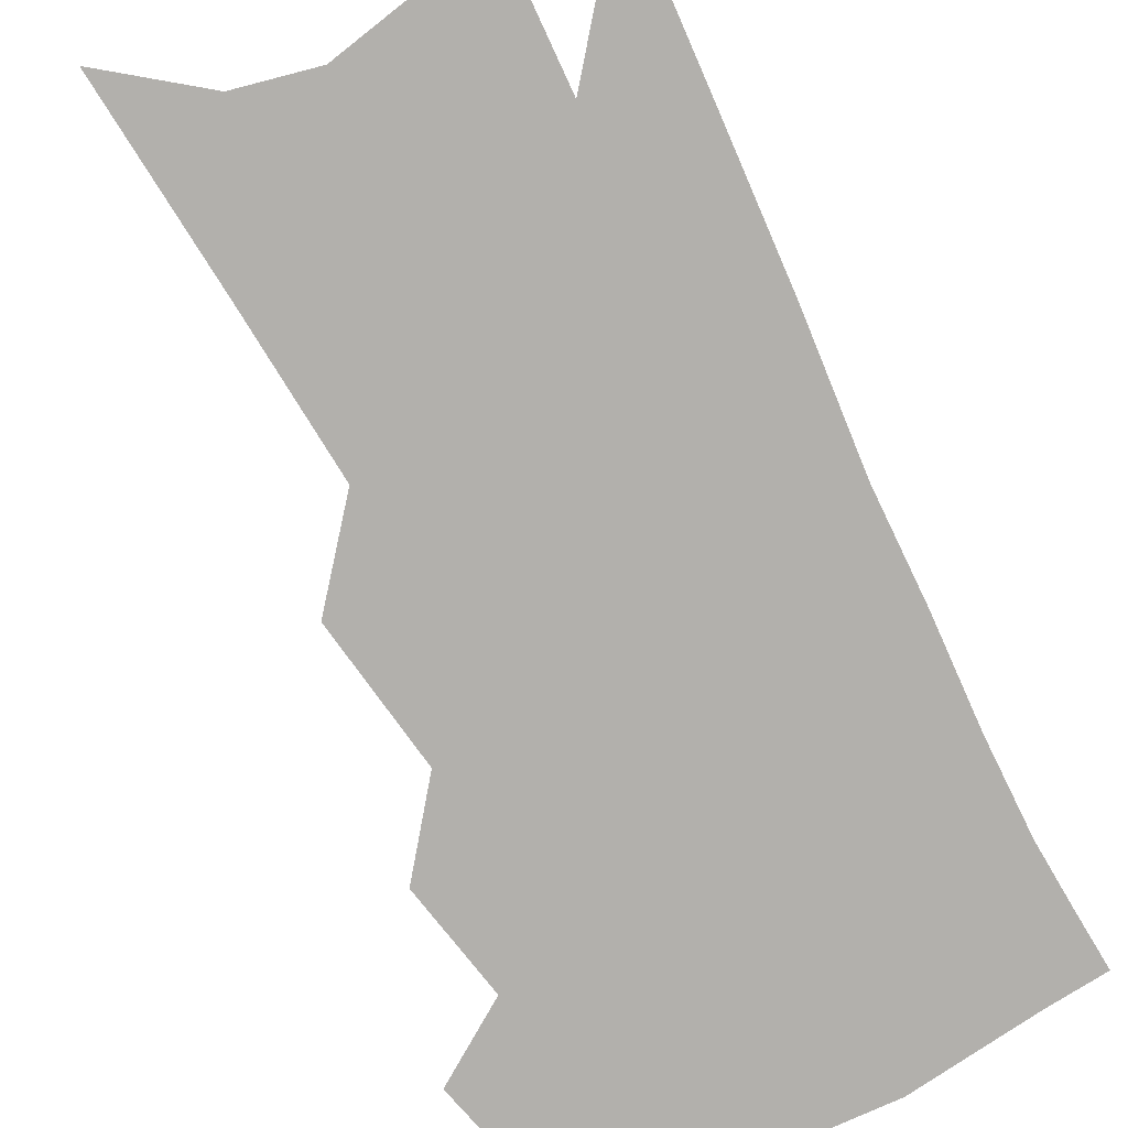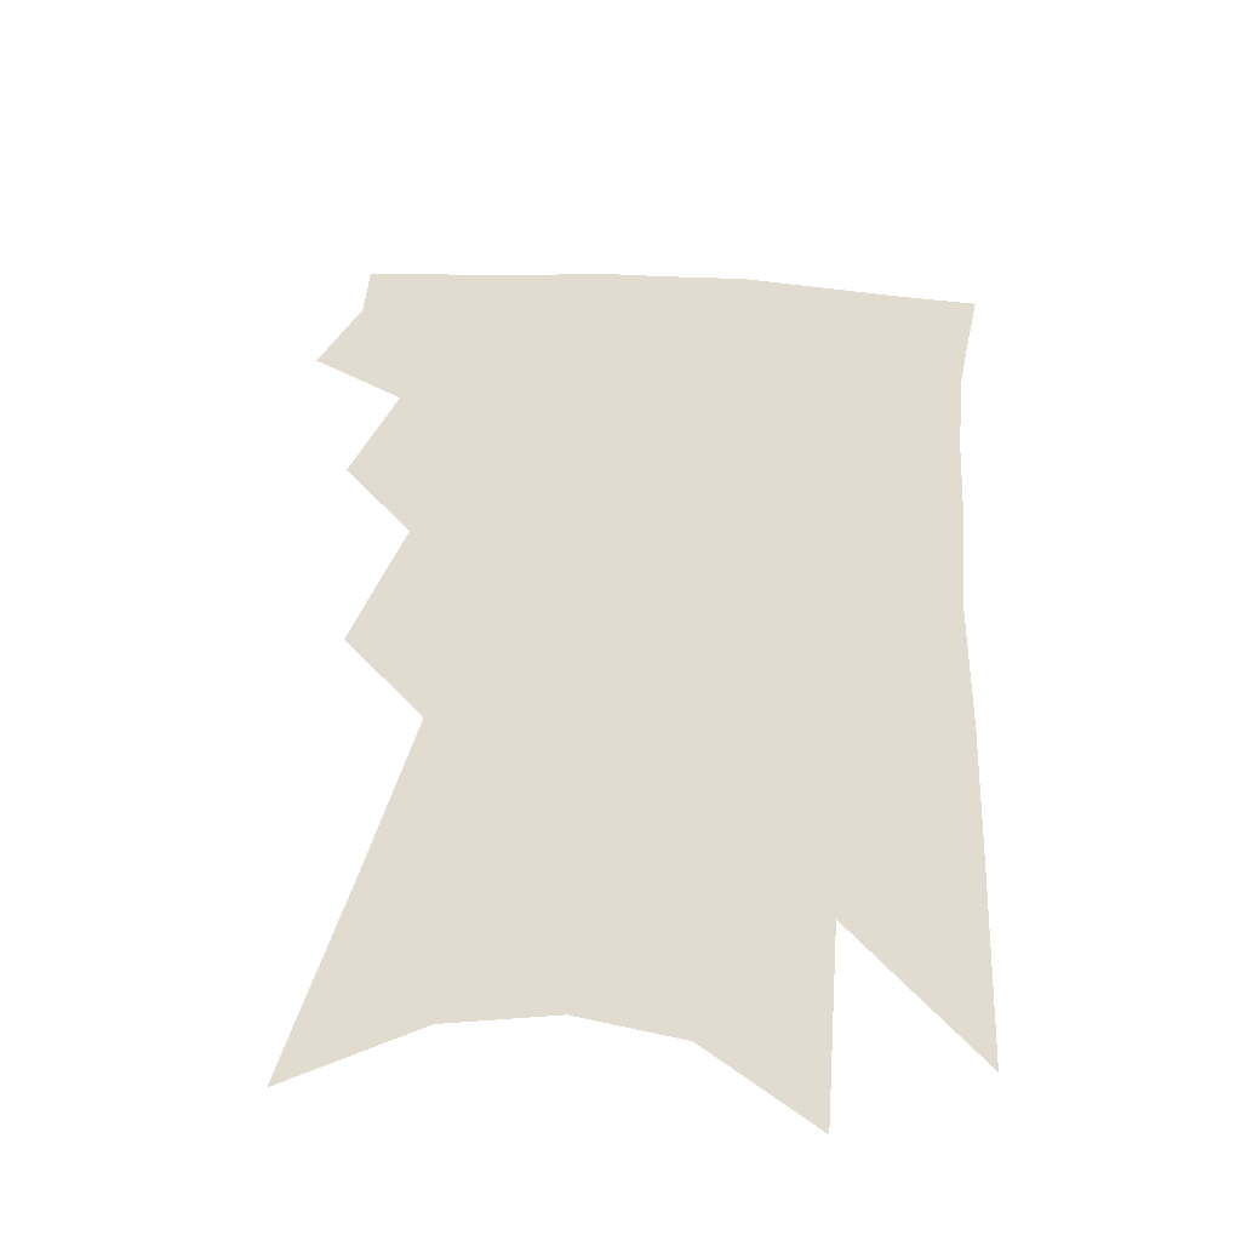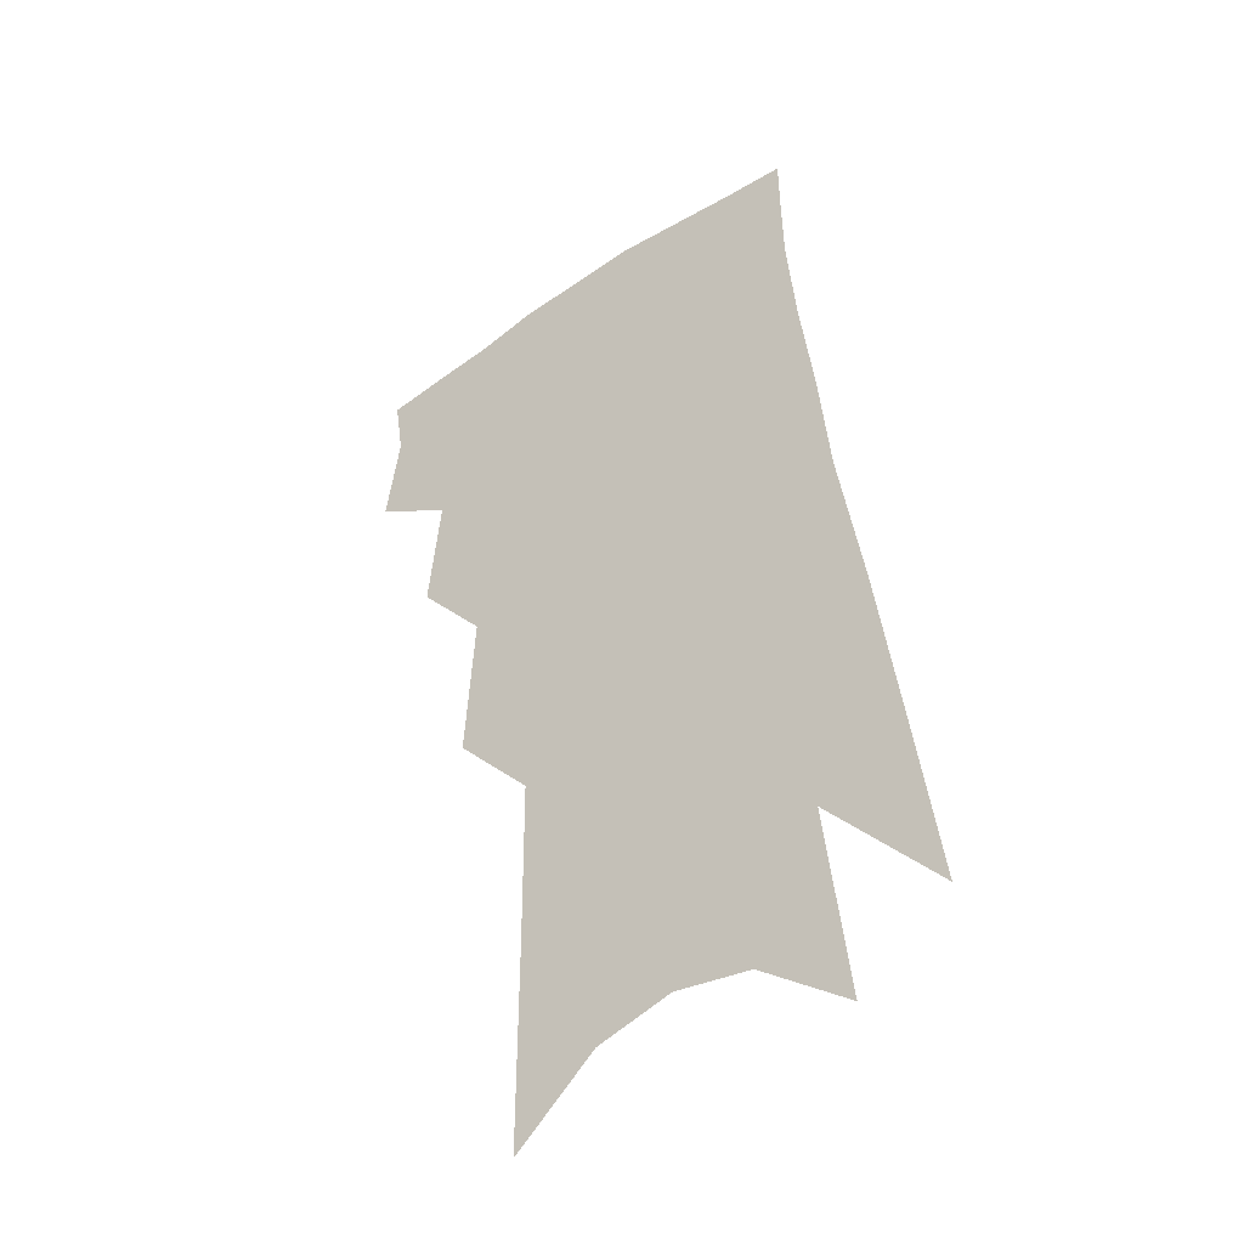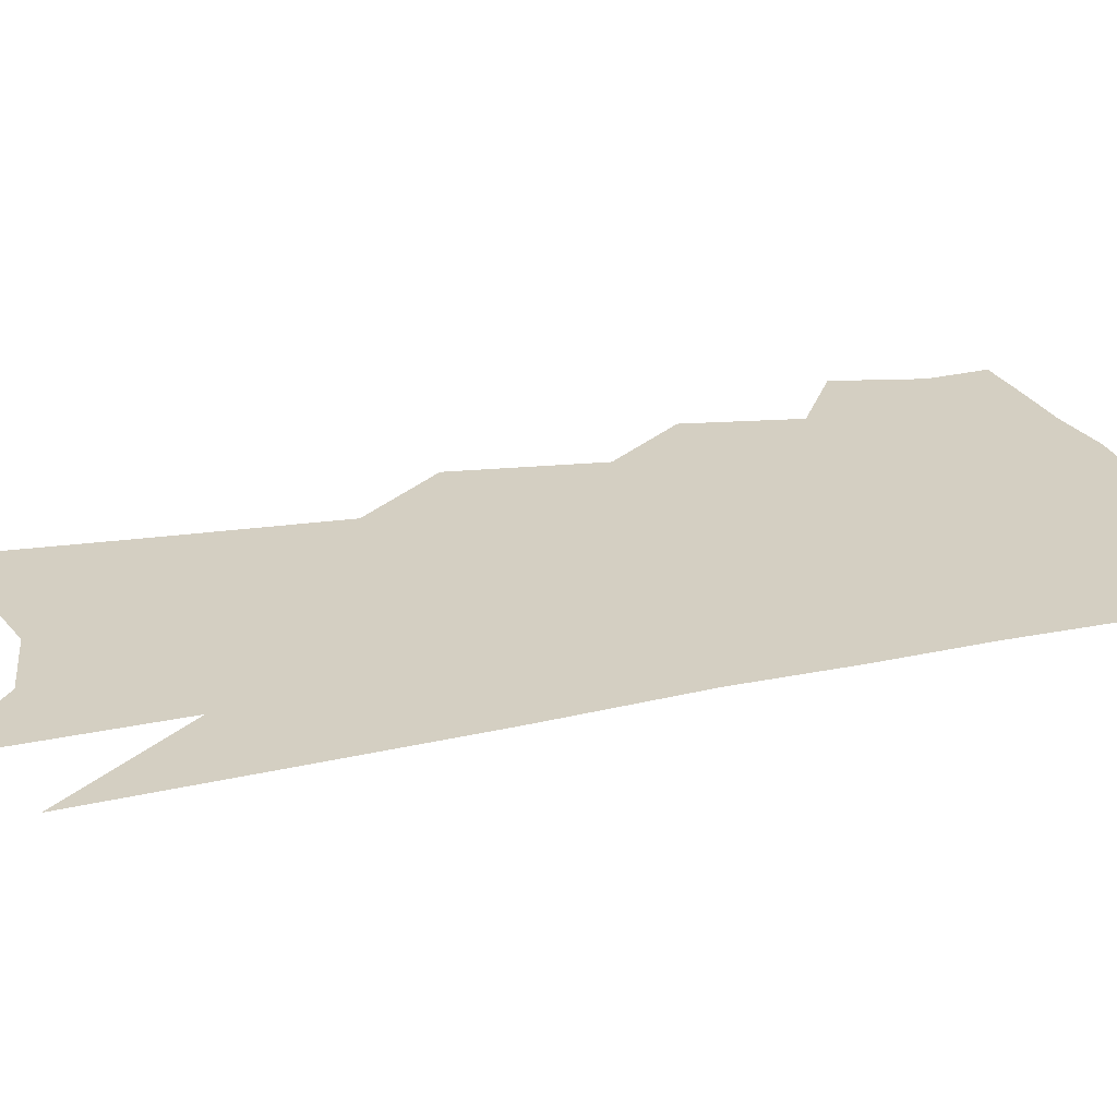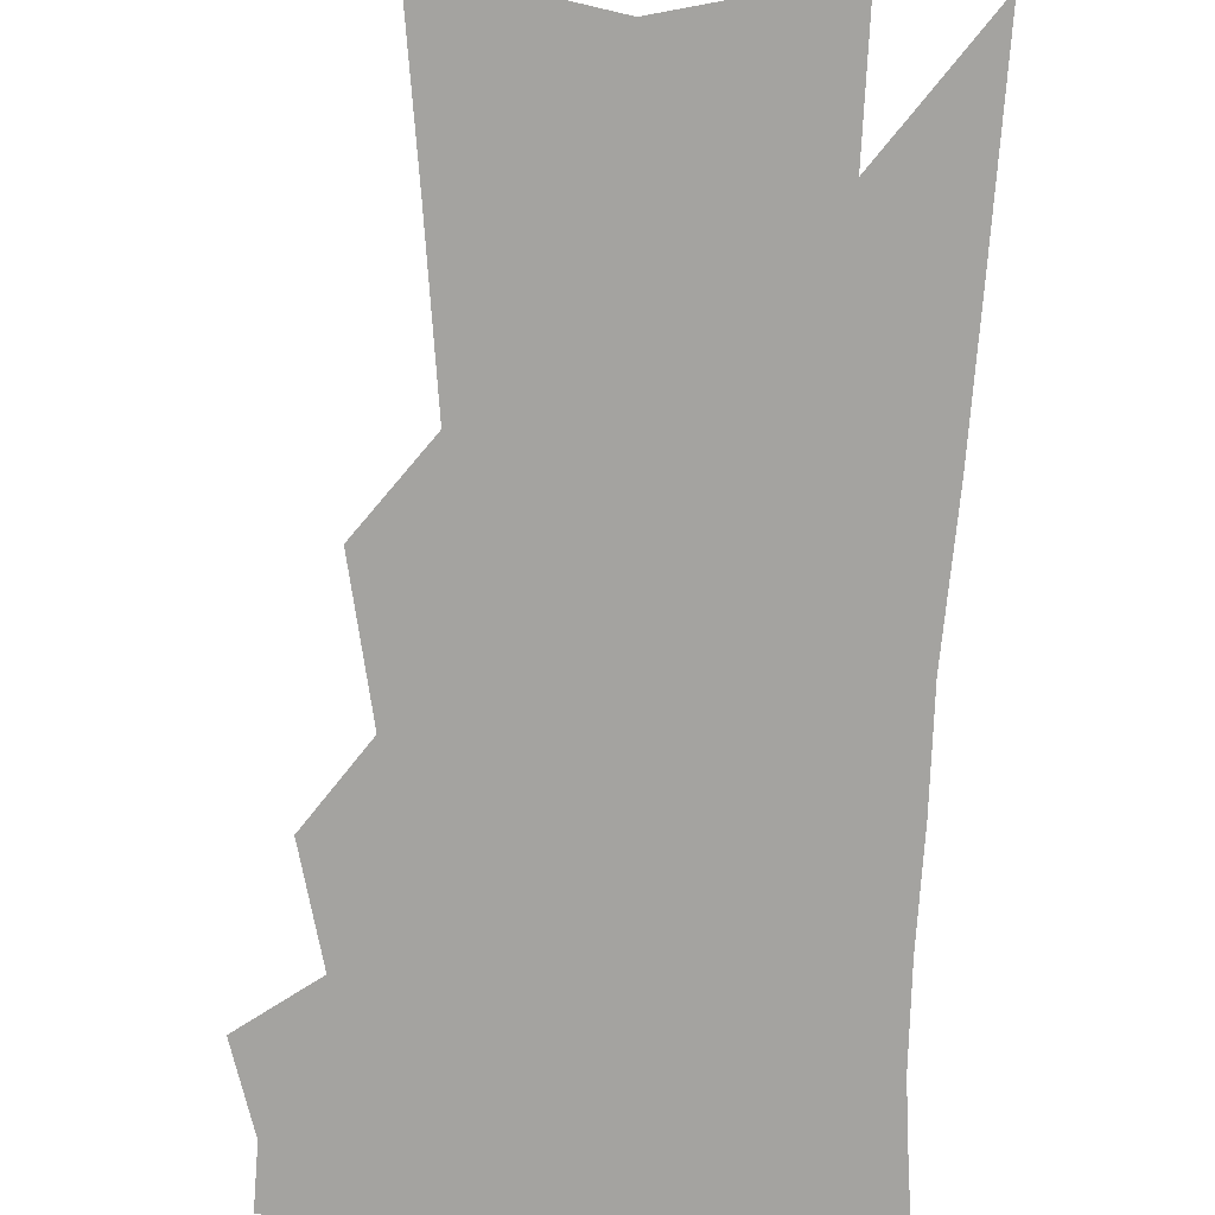
<metadata>
{"format":"obj","ext":"obj","renderer":"f3d","projection":"perspective","resolution":1024,"background":"white","views":[{"elev":-78.7,"azim":31.8,"up":"+Z"},{"elev":34.2,"azim":11.2,"up":"+Z"},{"elev":-41.1,"azim":36.3,"up":"+Y"},{"elev":25.5,"azim":77.6,"up":"+Z"},{"elev":-72.9,"azim":4.1,"up":"+Z"}]}
</metadata>
<code>
v 495.2 348 0
v 499.6 374.7 0
v 496.7 393.3 0
v 515.5 300.8 0
v 519.4 334.8 0
v 520.5 359.1 0
v 518.4 377.9 0
v 515 396.6 0
v 532.8 234.5 0
v 535.9 278.4 0
v 537.8 311.6 0
v 540.1 341.7 0
v 539.1 362 0
v 536.7 380.6 0
v 533.5 399.5 0
v 556 96.88 0
v 556.3 160.4 0
v 556.2 210.5 0
v 557.3 256 0
v 557.6 289.7 0
v 558.9 321.3 0
v 558.6 344 0
v 558 364.8 0
v 555.7 383.3 0
v 551.8 404.4 0
v 580.9 119.1 0
v 578.9 174.2 0
v 577.5 220.4 0
v 577.3 262.5 0
v 577.5 298.1 0
v 577.7 325.9 0
v 577.3 347.6 0
v 576.4 366.7 0
v 574.8 385.2 0
v 570.8 406.4 0
v 603.9 126.3 0
v 600.4 183.2 0
v 598 228.6 0
v 596.8 267.6 0
v 596 300.8 0
v 595.6 326.7 0
v 595.3 348.8 0
v 595.2 369 0
v 593.5 387.3 0
v 589.5 408.9 0
v 627.6 123.6 0
v 622.5 179 0
v 618.3 226.9 0
v 616.1 265.6 0
v 614.7 297.6 0
v 613.4 326.3 0
v 613 350.5 0
v 613 370.1 0
v 612.8 388 0
v 609.9 408.1 0
v 655.1 104.2 0
v 648 162.7 0
v 640.7 216.8 0
v 637.6 255.6 0
v 634.7 290.8 0
v 632 322.6 0
v 630.7 348.9 0
v 630.9 370 0
v 630.9 388.8 0
v 629.6 407.3 0
v 682.3 125.9 0
v 674.4 180.8 0
v 667.3 228.7 0
v 659.7 273.9 0
v 656.1 307.4 0
v 651.7 339.9 0
v 648.8 369.2 0
v 648.3 389.4 0
v 648 407.2 0
f 5 6 1
f 1 6 2
f 6 7 2
f 2 7 3
f 7 8 3
f 10 11 4
f 4 11 5
f 11 12 5
f 5 12 6
f 12 13 6
f 6 13 7
f 13 14 7
f 7 14 8
f 14 15 8
f 18 19 9
f 9 19 10
f 19 20 10
f 10 20 11
f 20 21 11
f 11 21 12
f 21 22 12
f 12 22 13
f 22 23 13
f 13 23 14
f 23 24 14
f 14 24 15
f 24 25 15
f 16 26 17
f 26 27 17
f 17 27 18
f 27 28 18
f 18 28 19
f 28 29 19
f 19 29 20
f 29 30 20
f 20 30 21
f 30 31 21
f 21 31 22
f 31 32 22
f 22 32 23
f 32 33 23
f 23 33 24
f 33 34 24
f 24 34 25
f 34 35 25
f 26 36 27
f 36 37 27
f 27 37 28
f 37 38 28
f 28 38 29
f 38 39 29
f 29 39 30
f 39 40 30
f 30 40 31
f 40 41 31
f 31 41 32
f 41 42 32
f 32 42 33
f 42 43 33
f 33 43 34
f 43 44 34
f 34 44 35
f 44 45 35
f 36 46 37
f 46 47 37
f 37 47 38
f 47 48 38
f 38 48 39
f 48 49 39
f 39 49 40
f 49 50 40
f 40 50 41
f 50 51 41
f 41 51 42
f 51 52 42
f 42 52 43
f 52 53 43
f 43 53 44
f 53 54 44
f 44 54 45
f 54 55 45
f 46 56 47
f 56 57 47
f 47 57 48
f 57 58 48
f 48 58 49
f 58 59 49
f 49 59 50
f 59 60 50
f 50 60 51
f 60 61 51
f 51 61 52
f 61 62 52
f 52 62 53
f 62 63 53
f 53 63 54
f 63 64 54
f 54 64 55
f 64 65 55
f 57 66 58
f 66 67 58
f 58 67 59
f 67 68 59
f 59 68 60
f 68 69 60
f 60 69 61
f 69 70 61
f 61 70 62
f 70 71 62
f 62 71 63
f 71 72 63
f 63 72 64
f 72 73 64
f 64 73 65
f 73 74 65

</code>
